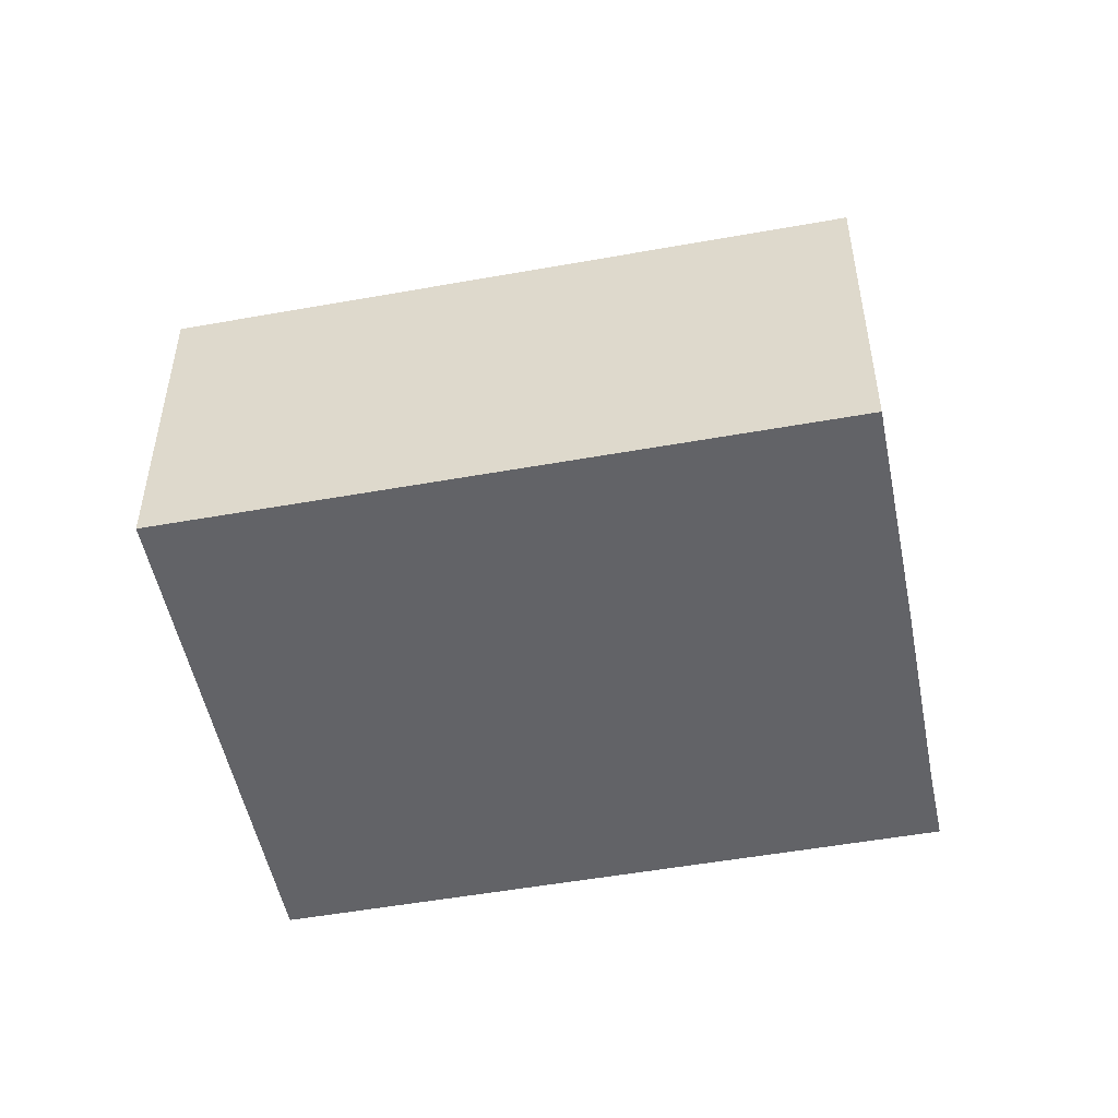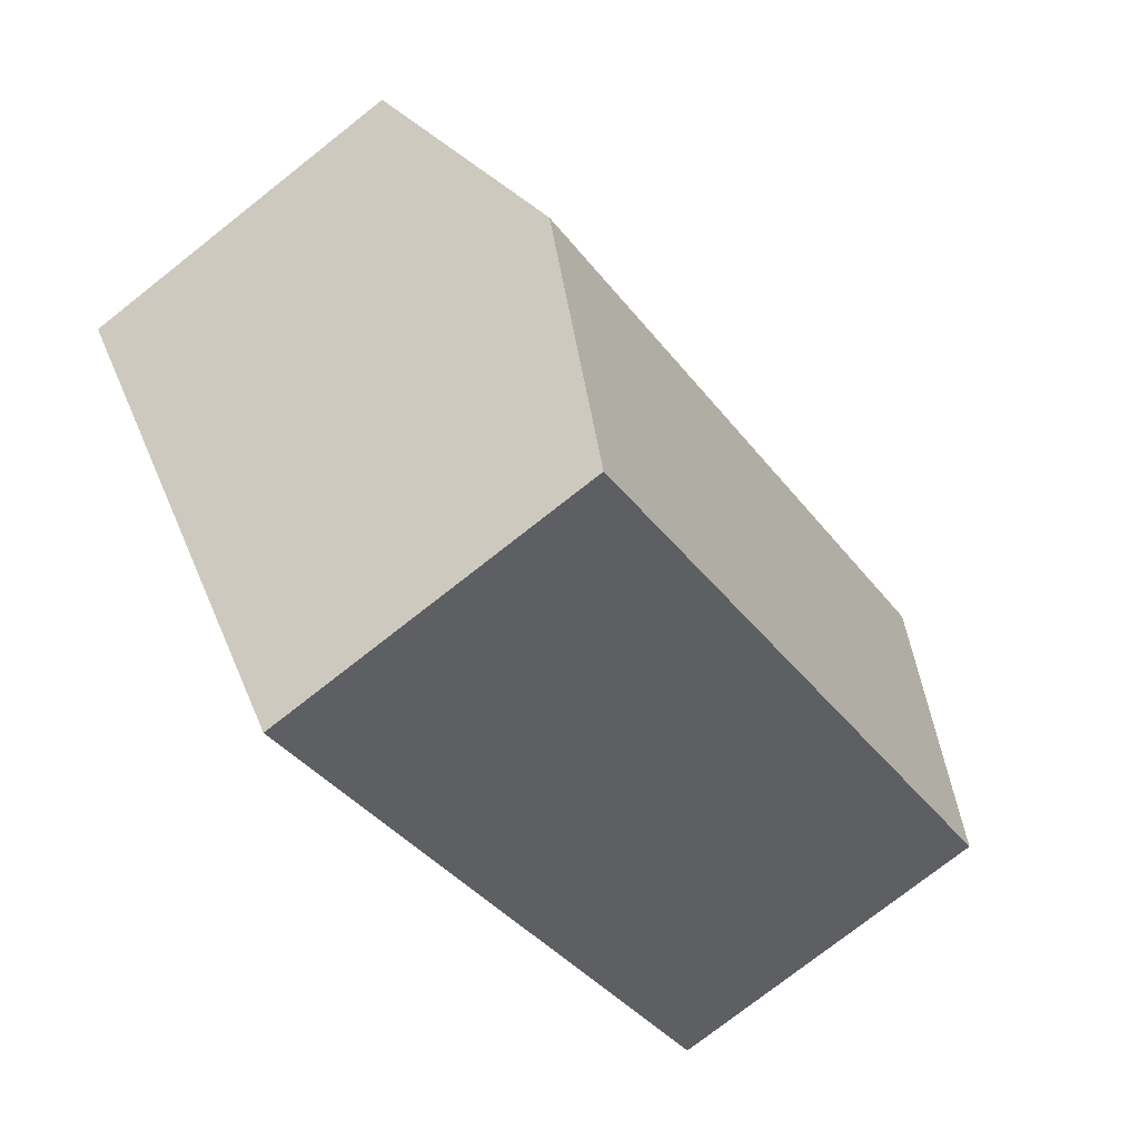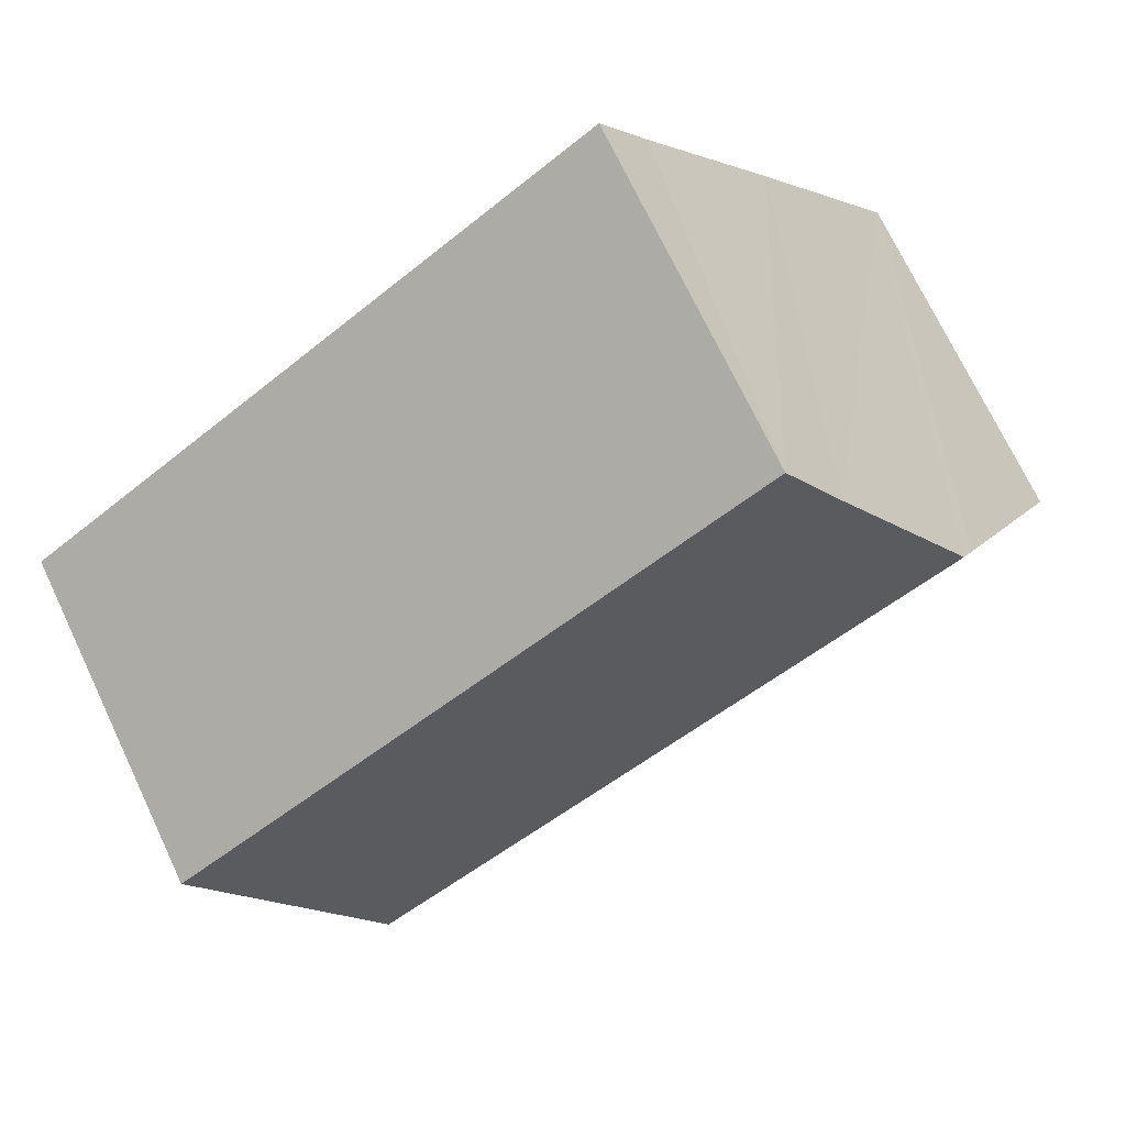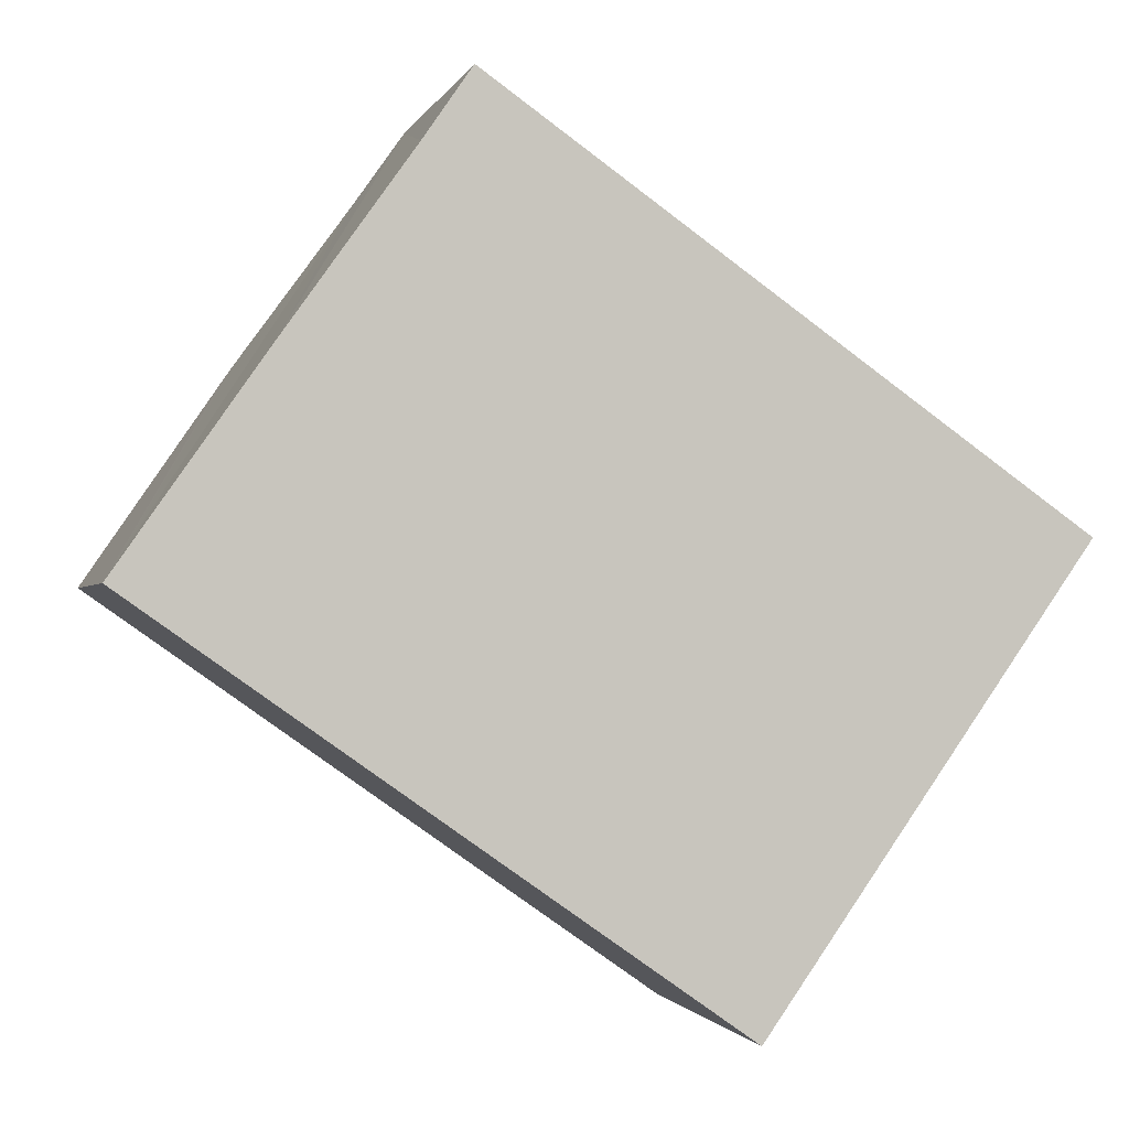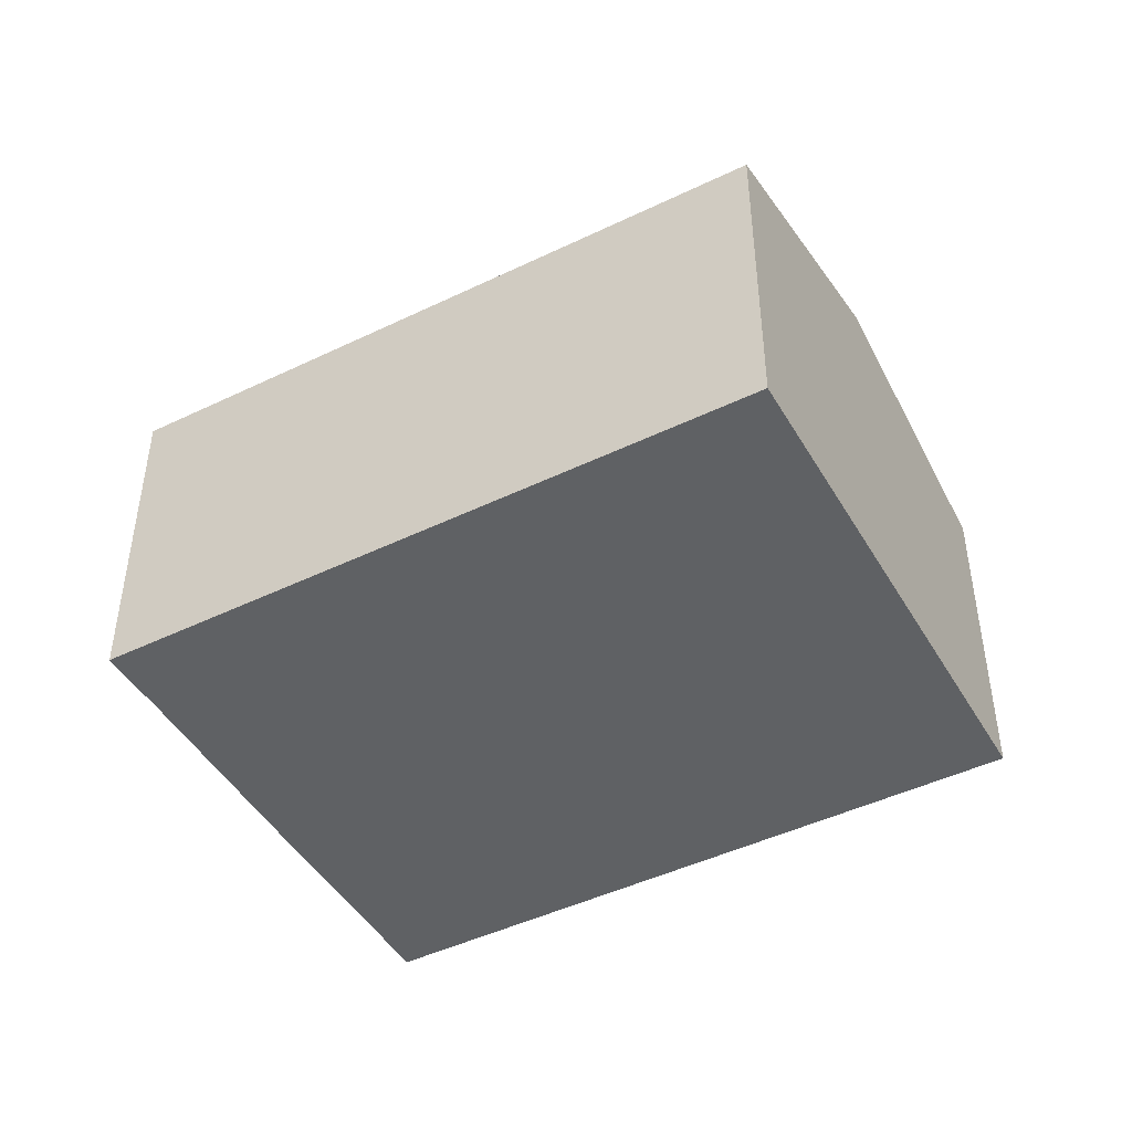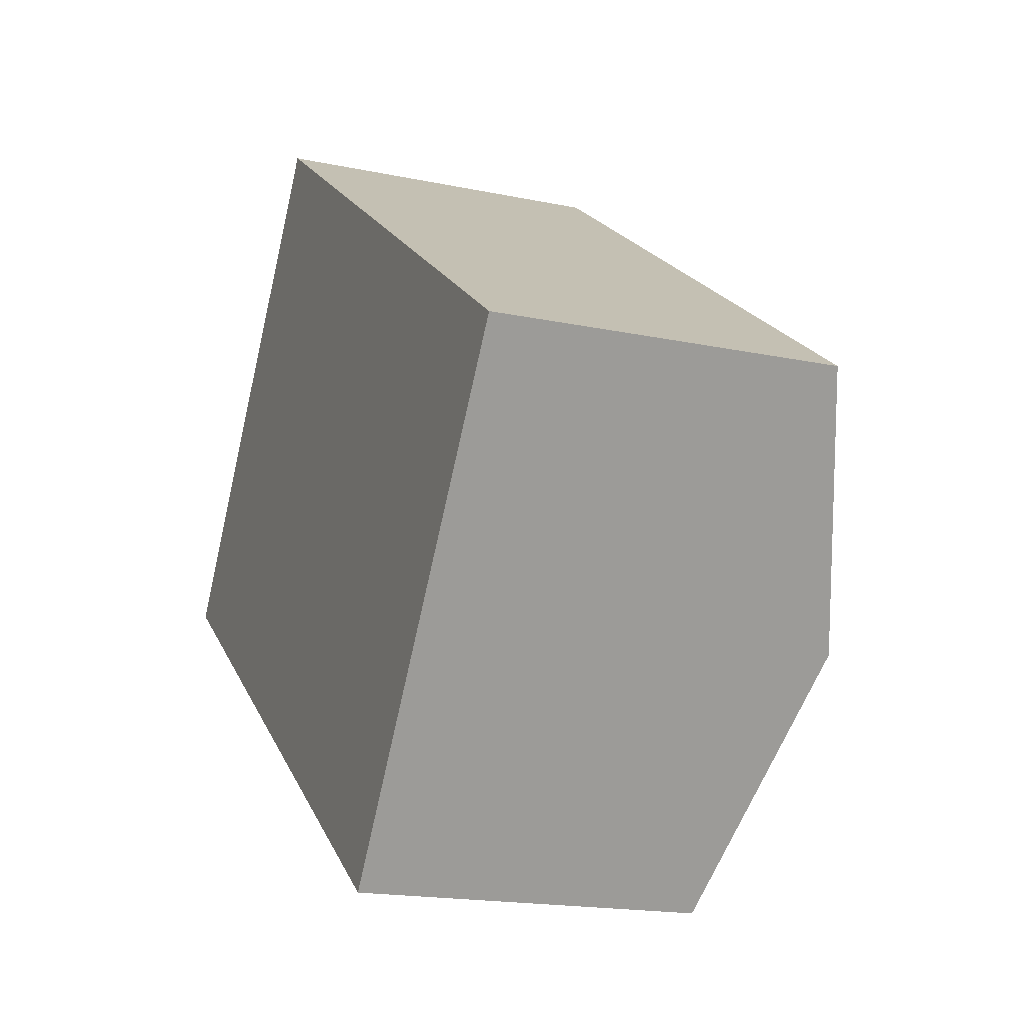
<metadata>
{"format":"obj","ext":"obj","renderer":"f3d","projection":"perspective","resolution":1024,"background":"white","views":[{"elev":-51.0,"azim":-133.7,"up":"+Y"},{"elev":-76.0,"azim":128.2,"up":"+Z"},{"elev":71.8,"azim":154.6,"up":"+Z"},{"elev":-1.2,"azim":-13.8,"up":"+Z"},{"elev":-46.2,"azim":64.0,"up":"+Y"},{"elev":-17.8,"azim":67.6,"up":"+Z"}]}
</metadata>
<code>
v  13.76 7.689 -3.383
v  5.924 6.37 8.434
v  16.73 6.37 0.835
v  5.042 6.767 7.152
v  2.951 7.689 4.215
v  0 6.374 3.903e-16
v  10.78 6.367 -7.611
v  2.673 7.567 3.825
v  0 0 0
v  10.78 4.66e-16 -7.611
v  2.673 -2.342e-16 3.825
v  2.951 -2.581e-16 4.215
v  5.042 -4.379e-16 7.152
v  5.924 -5.164e-16 8.434
v  16.73 -5.113e-17 0.835
v  13.76 2.071e-16 -3.383
g defaultobject
f 1 2 3
f 2 1 4
f 4 1 5
f 6 1 7
f 1 6 5
f 5 6 8
f 7 9 6
f 9 7 10
f 9 8 6
f 8 9 5
f 5 9 4
f 4 9 11
f 4 11 2
f 2 11 12
f 2 12 13
f 2 13 14
f 14 3 2
f 3 14 15
f 1 10 7
f 10 1 3
f 10 3 16
f 16 3 15
f 14 16 15
f 16 14 13
f 16 13 12
f 16 12 10
f 10 12 11
f 10 11 9

</code>
